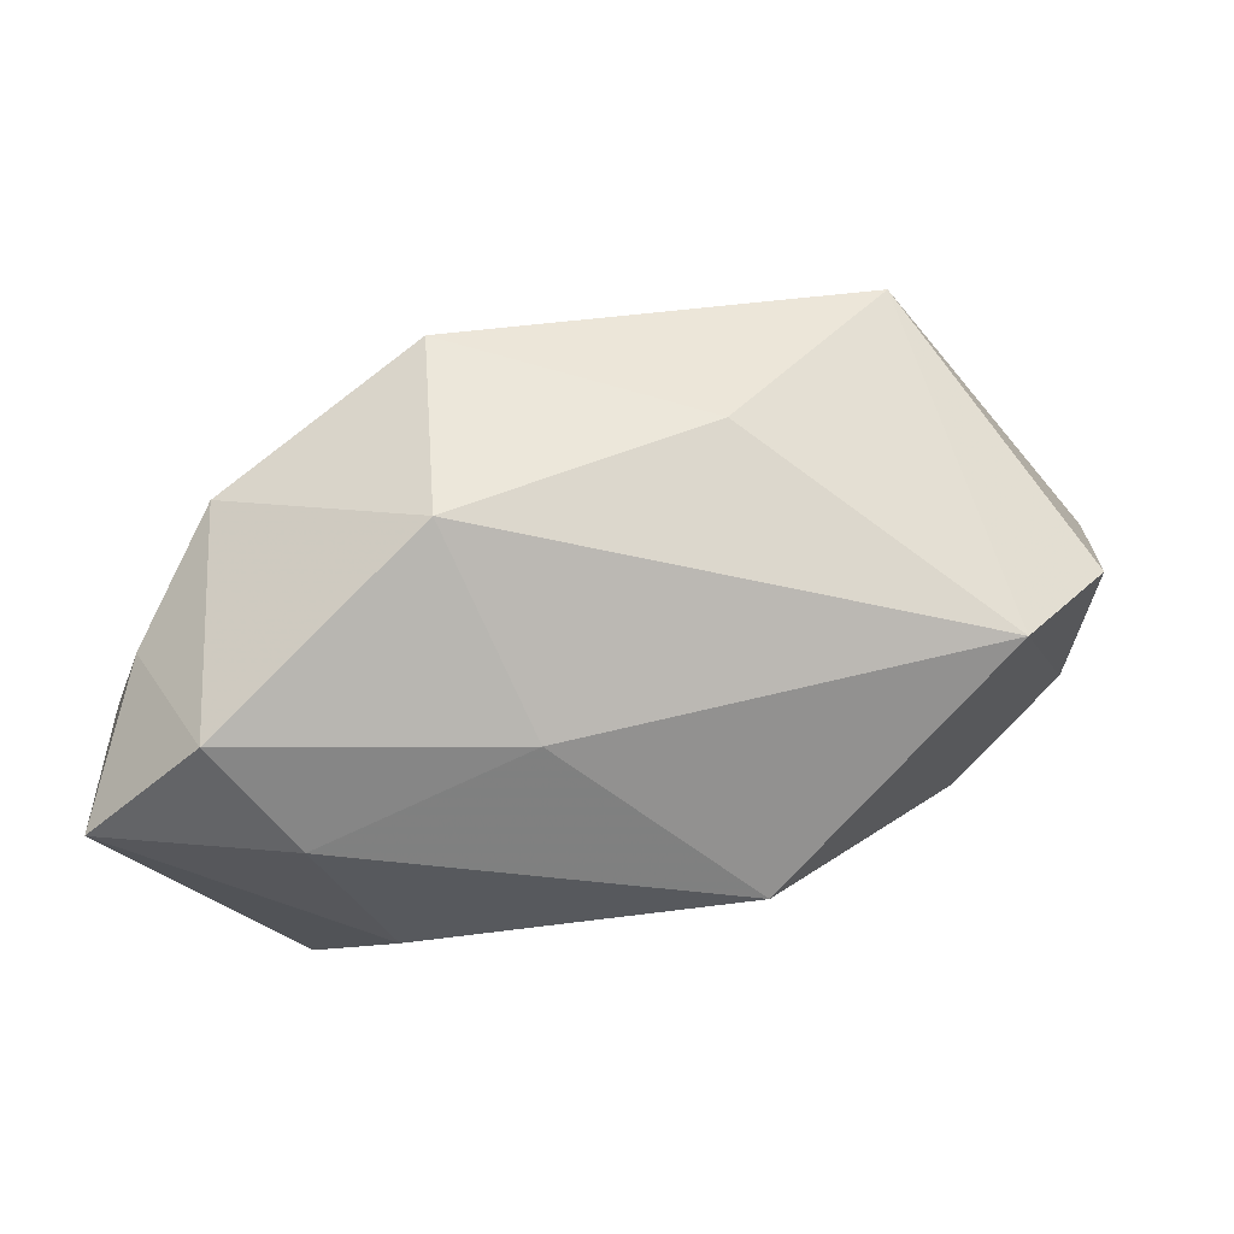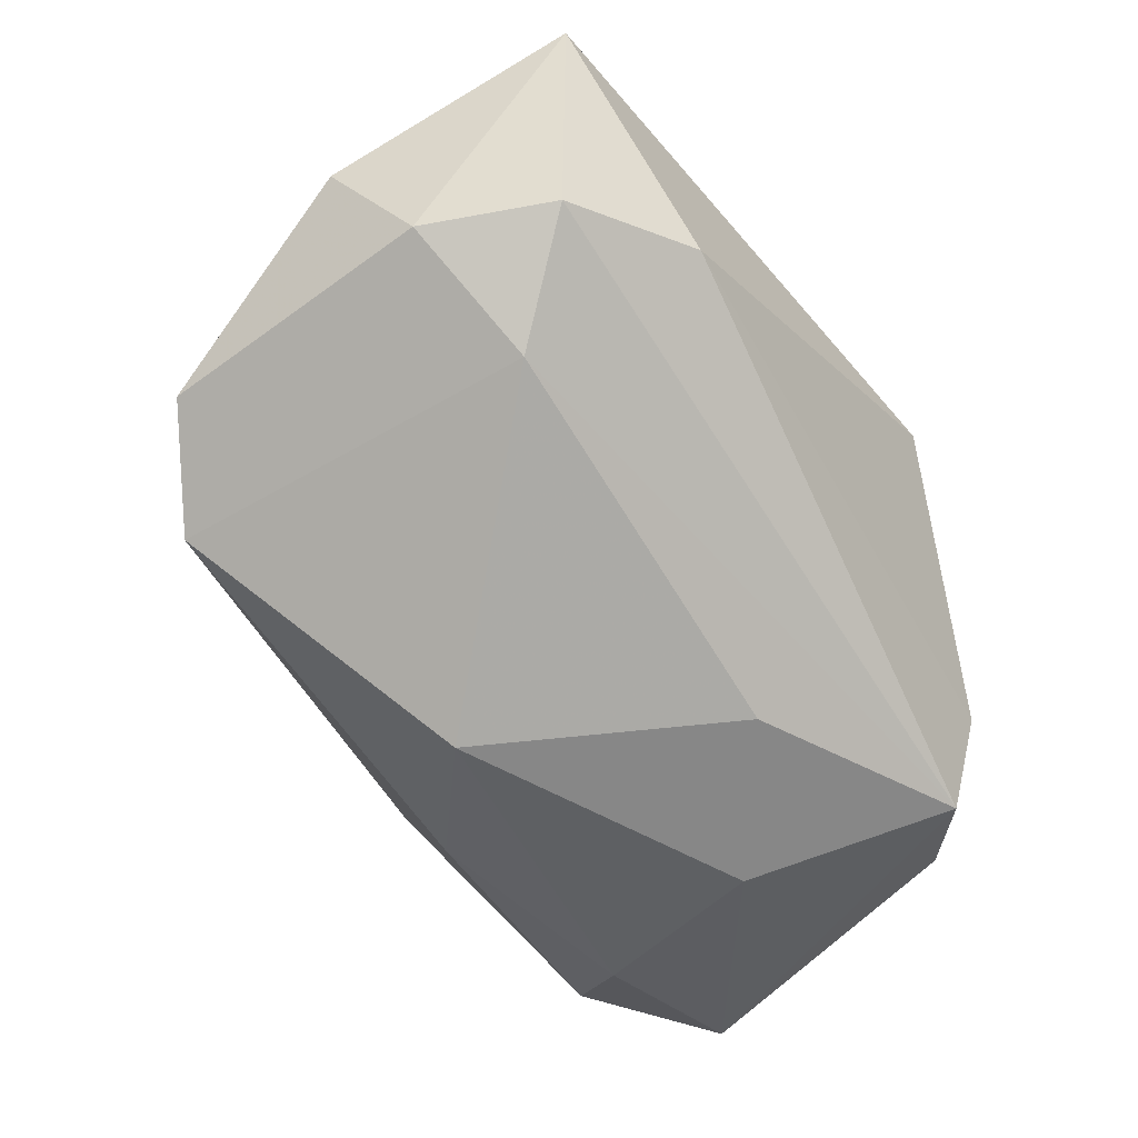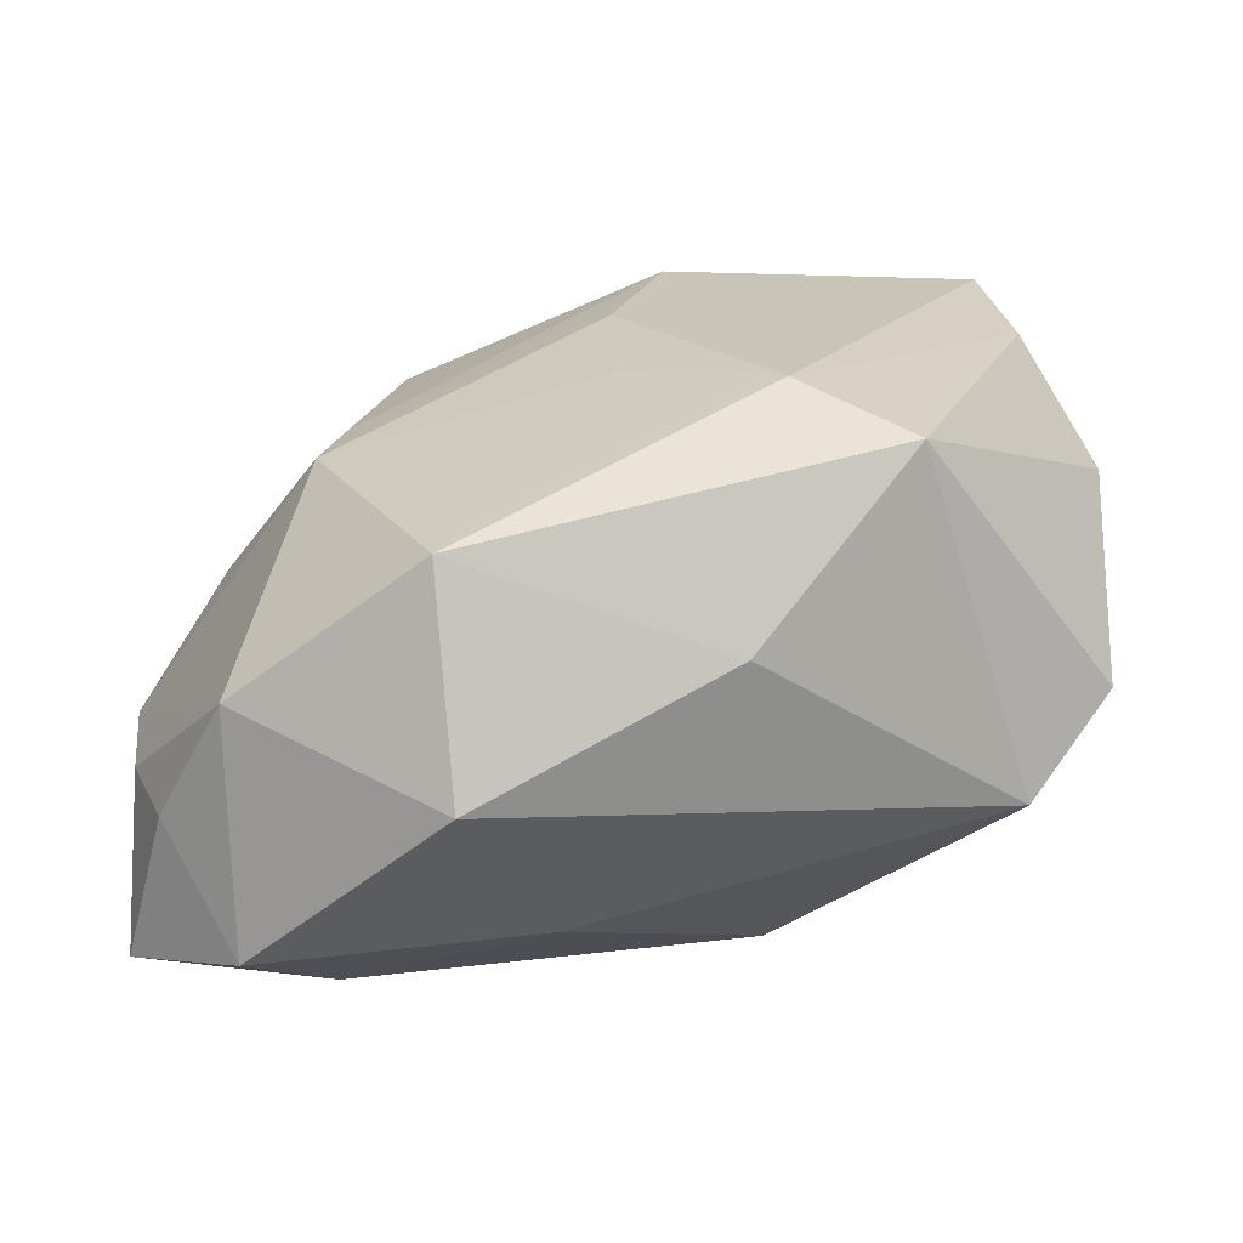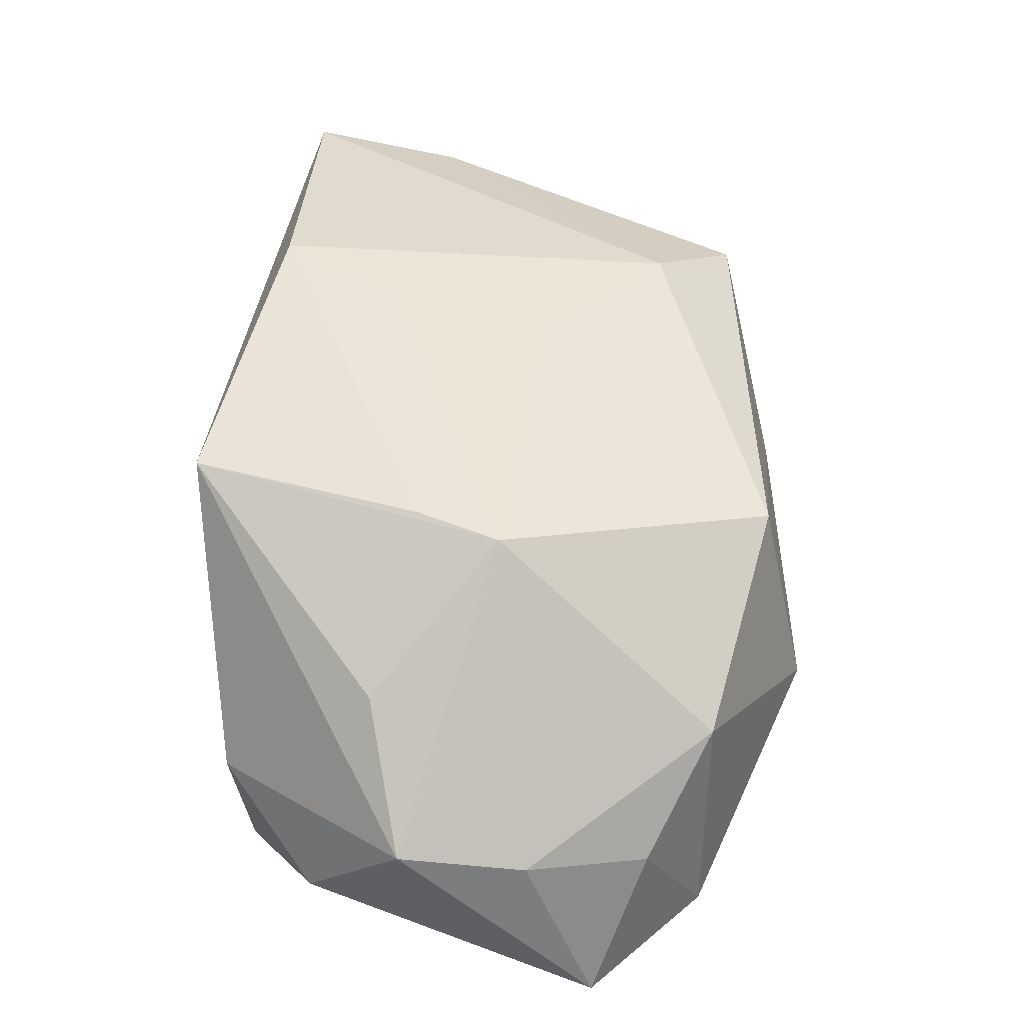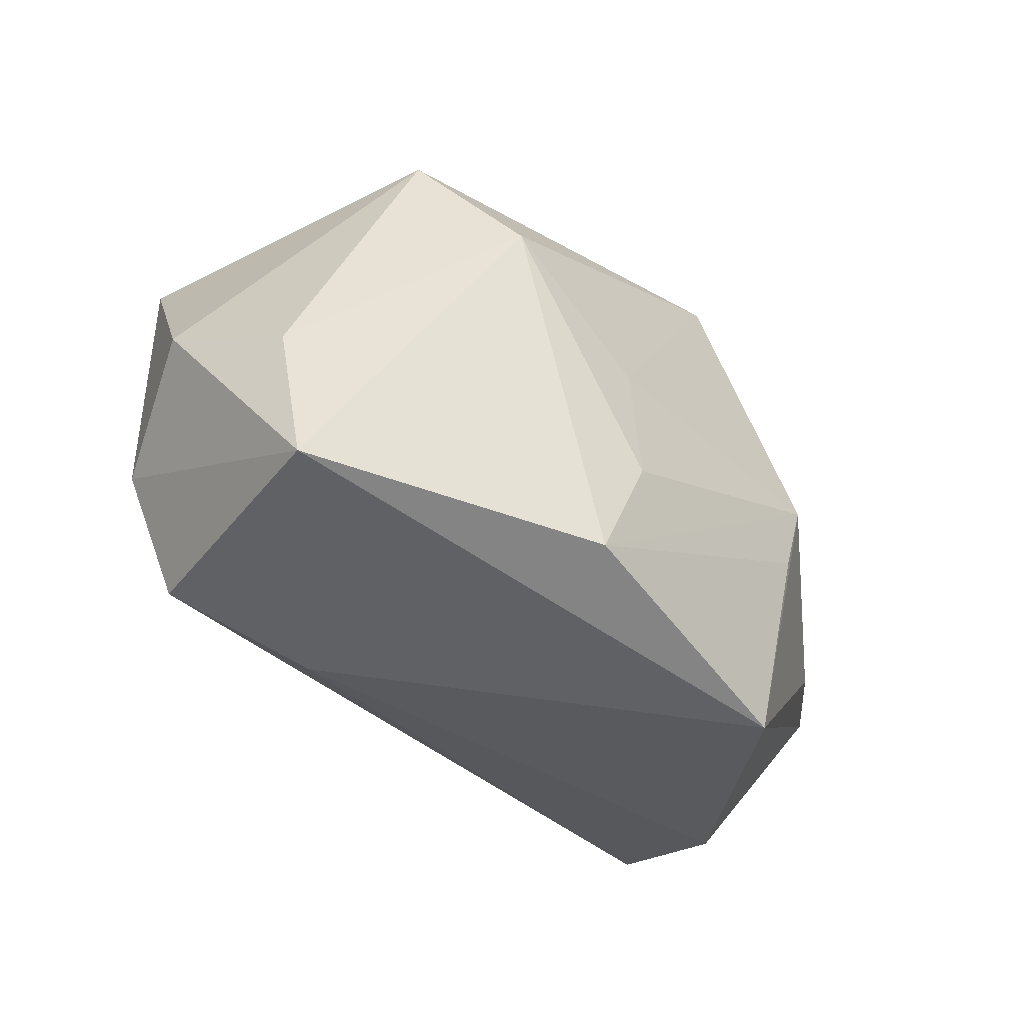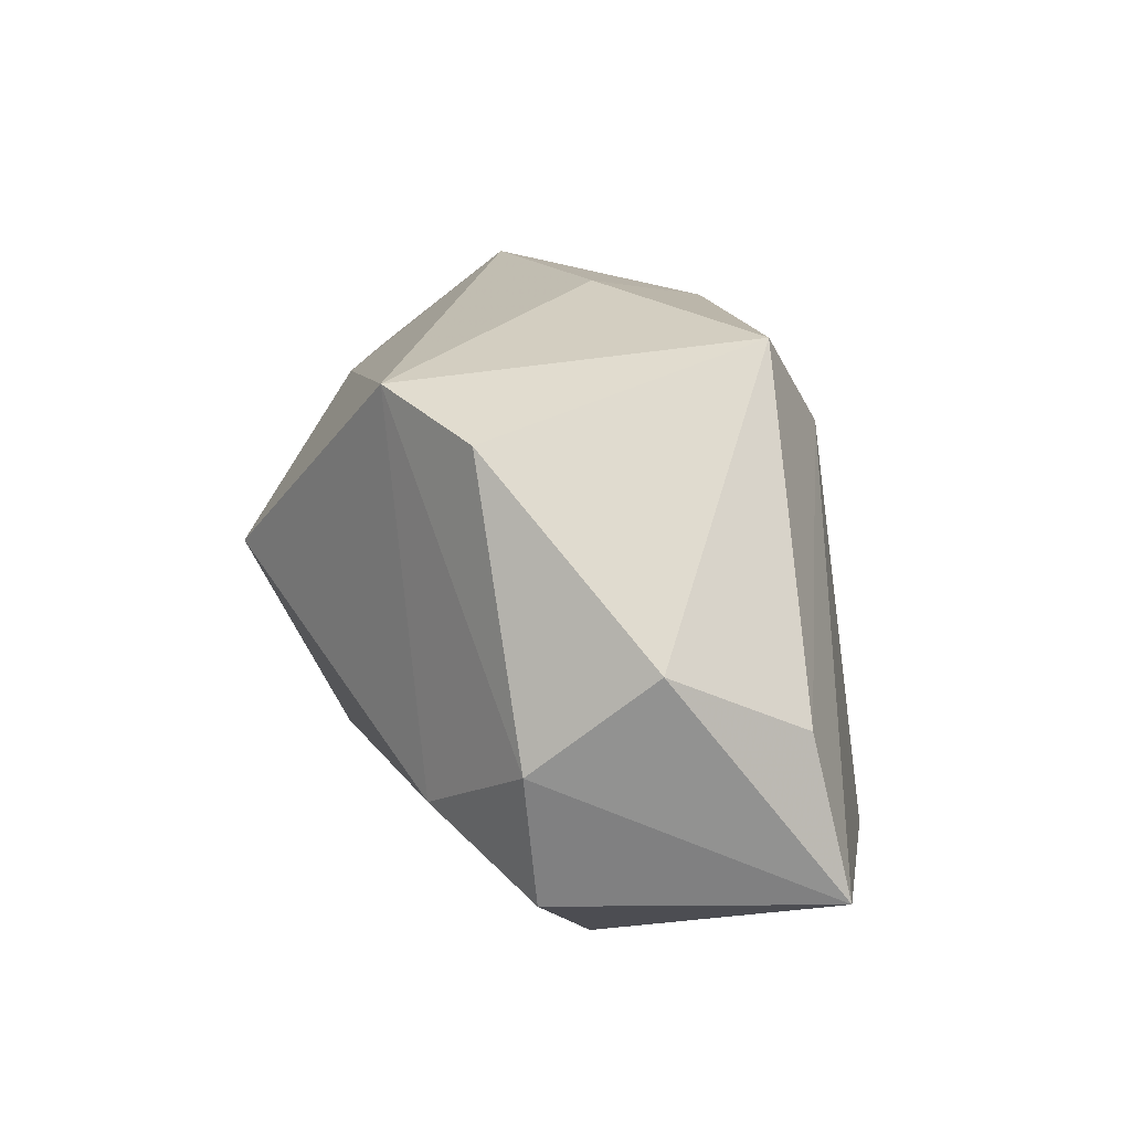
<metadata>
{"format":"obj","ext":"obj","renderer":"f3d","projection":"perspective","resolution":1024,"background":"white","views":[{"elev":-29.4,"azim":176.9,"up":"+Z"},{"elev":-42.2,"azim":-57.8,"up":"+Z"},{"elev":13.4,"azim":174.4,"up":"+Z"},{"elev":34.5,"azim":91.5,"up":"+Z"},{"elev":-34.7,"azim":-29.0,"up":"+Y"},{"elev":8.3,"azim":-83.8,"up":"+Y"}]}
</metadata>
<code>
v 0.03948 0.01541 -0.01176
v 0.004685 -0.01504 -0.02163
v 0.03455 -0.01075 0.003278
v 0.01796 -0.0059 -0.02773
v 0.0005866 0.004459 0.02309
v 0.03303 0.02106 -0.02292
v 0.02657 -0.02399 -0.02122
v 0.02337 -0.006672 0.01661
v -0.006343 -0.02122 0.02888
v 0.04284 0.0104 -0.02576
v 0.04284 -0.007987 -0.009146
v -0.02429 -0.02706 0.005347
v -0.01223 0.01673 0.02422
v -0.03682 -0.006188 0.02453
v -0.04207 -0.009382 0.00174
v -0.04012 0.01683 -0.002441
v -0.03224 0.02112 -0.01119
v -0.03194 -0.01403 -0.007628
v -0.03741 -0.0212 0.002327
v 0.03388 0.02133 -0.0006923
v -0.04319 -0.0007698 0.01297
v 0.04232 0.003959 -0.0108
v 0.01692 0.02689 0.01231
v 0.0261 0.001058 0.01545
v -0.02194 0.02455 0.02026
v -0.036 -0.02063 0.02788
v -0.007578 0.02895 0.003783
v 0.03687 -0.01717 -0.01835
v -0.0003053 -0.009309 0.02626
v 0.02507 0.01241 -0.02773
v 0.0293 -0.0257 -0.009685
v 0.006638 0.01965 -0.02143
v 0.01774 -0.02808 0.01804
v -0.01252 0.005297 -0.02773
v 0.01557 0.03126 -0.007693
f 35 20 6
f 10 7 4
f 16 25 17
f 30 6 10
f 30 4 34
f 10 4 30
f 35 6 32
f 32 17 35
f 34 17 32
f 32 30 34
f 6 30 32
f 35 17 27
f 27 17 25
f 34 4 2
f 2 4 7
f 29 24 5
f 20 24 11
f 12 19 7
f 9 24 29
f 21 25 16
f 21 14 25
f 7 19 18
f 18 2 7
f 34 2 18
f 18 17 34
f 22 11 10
f 20 11 22
f 24 33 3
f 3 11 24
f 33 11 3
f 31 11 33
f 31 12 7
f 33 12 31
f 23 27 25
f 23 5 24
f 23 20 35
f 23 24 20
f 35 27 23
f 8 33 24
f 24 9 8
f 8 9 33
f 19 12 26
f 26 12 33
f 33 9 26
f 14 21 26
f 15 21 16
f 15 18 19
f 19 26 15
f 15 26 21
f 16 17 15
f 17 18 15
f 1 22 10
f 20 22 1
f 10 6 1
f 1 6 20
f 28 31 7
f 11 31 28
f 28 7 10
f 10 11 28
f 13 23 25
f 5 23 13
f 29 5 13
f 13 9 29
f 13 26 9
f 25 14 13
f 14 26 13

</code>
